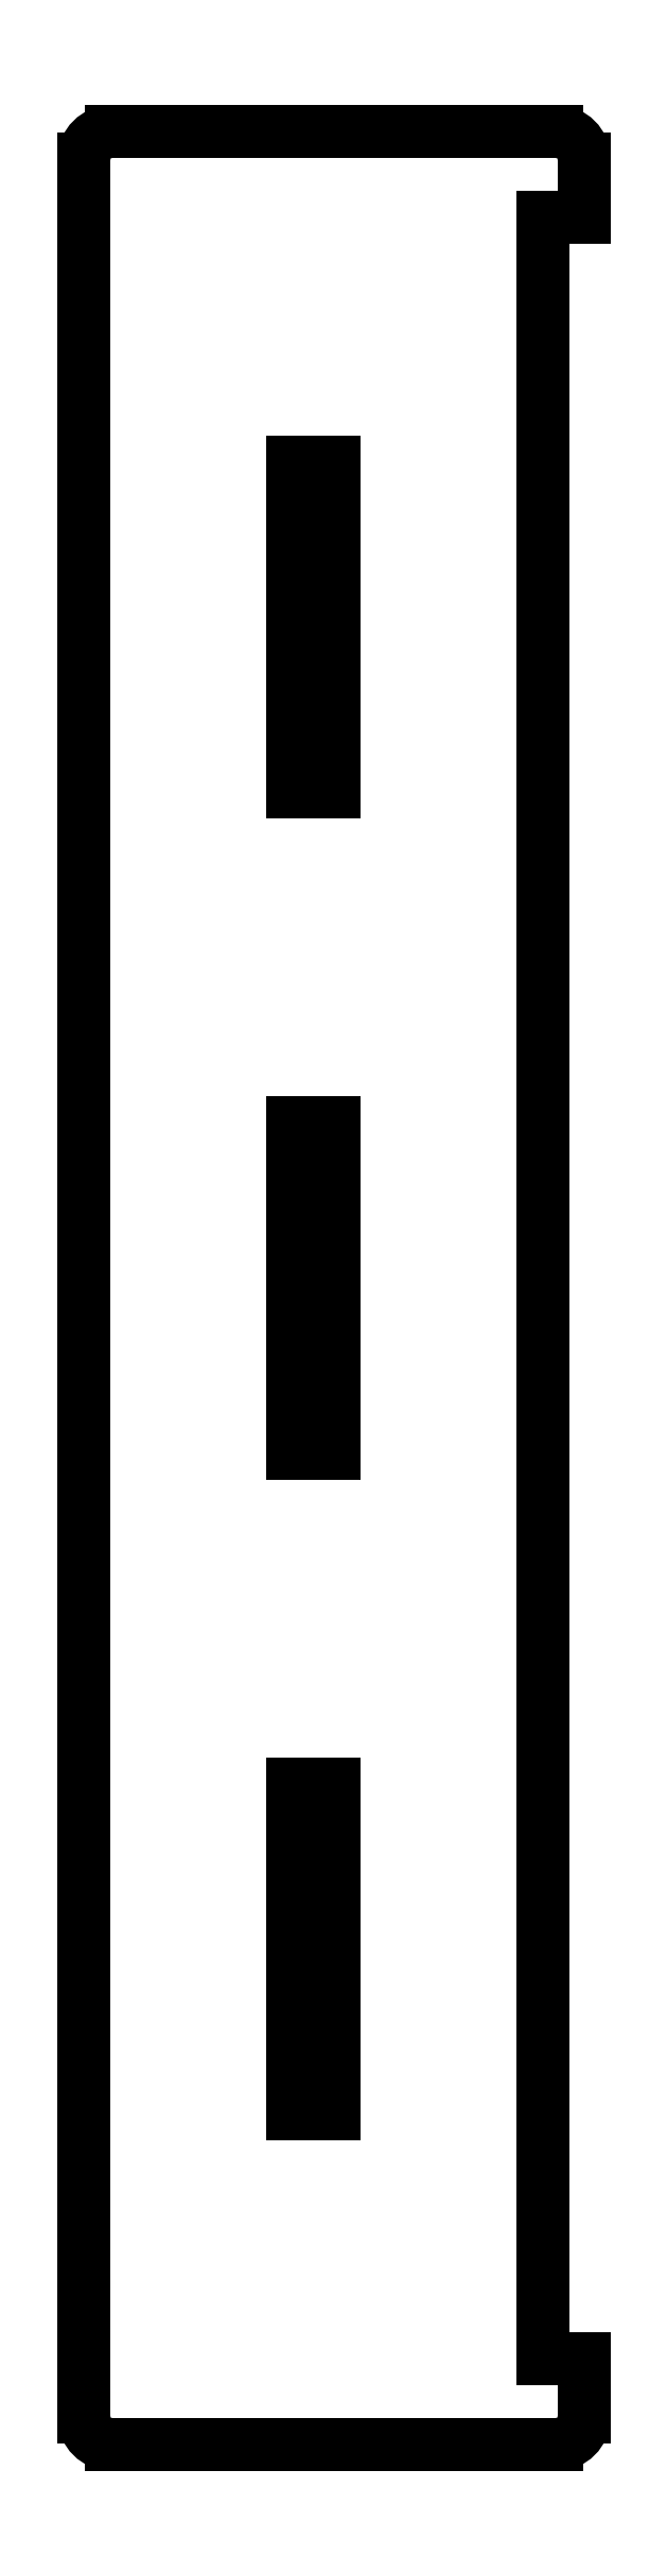
<metadata>
{"format":"dxf","ext":"dxf","renderer":"ezdxf+matplotlib","layout":"modelspace","background":"white","min_lineweight":24,"dpi":150}
</metadata>
<code>
0
SECTION
2
ENTITIES
0
LINE
8
Shape2DView001
10
3
20
23.67
30
0
11
3
21
19.5
31
0
0
ARC
8
Shape2DView001
10
1
20
19.5
30
0
40
2
50
-90
51
0
0
LINE
8
Shape2DView001
10
3
20
23.67
30
0
11
0
21
23.67
31
0
0
LINE
8
Shape2DView001
10
-31
20
17.5
30
0
11
1
21
17.5
31
0
0
ARC
8
Shape2DView001
10
-31
20
19.5
30
0
40
2
50
180
51
-90
0
LINE
8
Shape2DView001
10
-33
20
182
30
0
11
-33
21
19.5
31
0
0
ARC
8
Shape2DView001
10
-31
20
182
30
0
40
2
50
90
51
180
0
LINE
8
Shape2DView001
10
1
20
184
30
0
11
-31
21
184
31
0
0
LINE
8
Shape2DView001
10
0
20
177.8
30
0
11
0
21
23.67
31
0
0
ARC
8
Shape2DView001
10
1
20
182
30
0
40
2
50
0
51
90
0
LINE
8
Shape2DView001
10
0
20
177.8
30
0
11
3
21
177.8
31
0
0
LINE
8
Shape2DView001
10
3
20
182
30
0
11
3
21
177.8
31
0
0
LINE
8
Shape2DView001
10
-15
20
88.86
30
0
11
-15
21
112.6
31
0
0
LINE
8
Shape2DView001
10
-18
20
88.86
30
0
11
-15
21
88.86
31
0
0
LINE
8
Shape2DView001
10
-18
20
112.6
30
0
11
-18
21
88.86
31
0
0
LINE
8
Shape2DView001
10
-15
20
112.6
30
0
11
-18
21
112.6
31
0
0
LINE
8
Shape2DView001
10
-15
20
136.4
30
0
11
-15
21
160.2
31
0
0
LINE
8
Shape2DView001
10
-18
20
136.4
30
0
11
-15
21
136.4
31
0
0
LINE
8
Shape2DView001
10
-18
20
160.2
30
0
11
-18
21
136.4
31
0
0
LINE
8
Shape2DView001
10
-15
20
160.2
30
0
11
-18
21
160.2
31
0
0
LINE
8
Shape2DView001
10
-15
20
41.29
30
0
11
-15
21
65.07
31
0
0
LINE
8
Shape2DView001
10
-18
20
41.29
30
0
11
-15
21
41.29
31
0
0
LINE
8
Shape2DView001
10
-18
20
65.07
30
0
11
-18
21
41.29
31
0
0
LINE
8
Shape2DView001
10
-15
20
65.07
30
0
11
-18
21
65.07
31
0
0
ENDSEC
0
EOF

</code>
